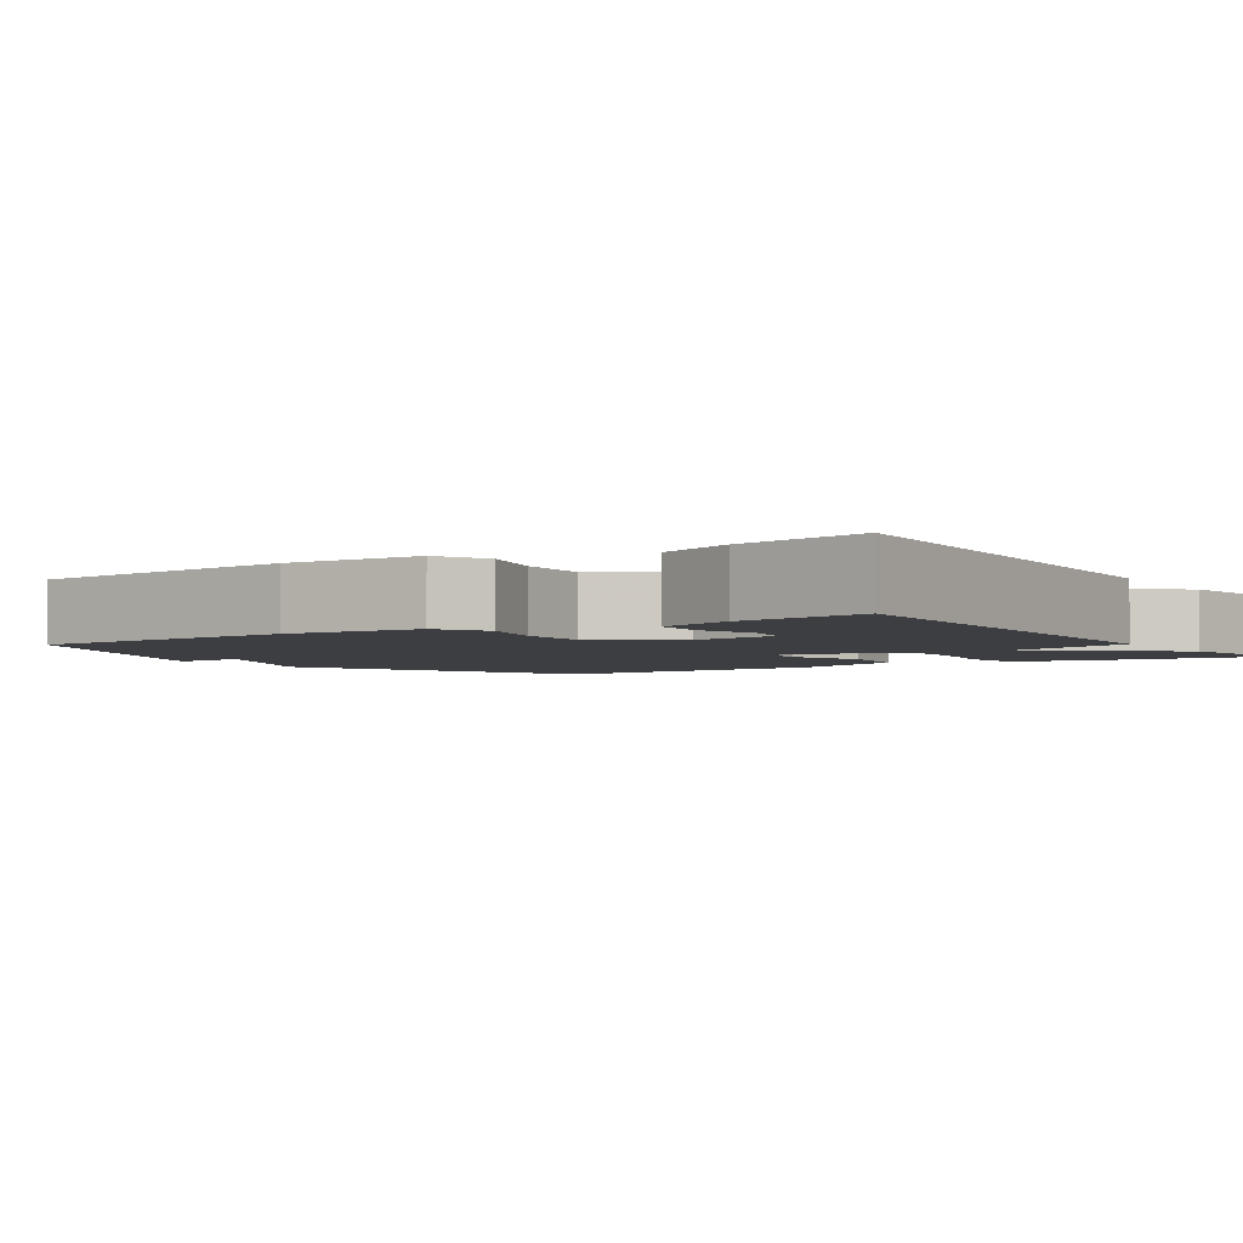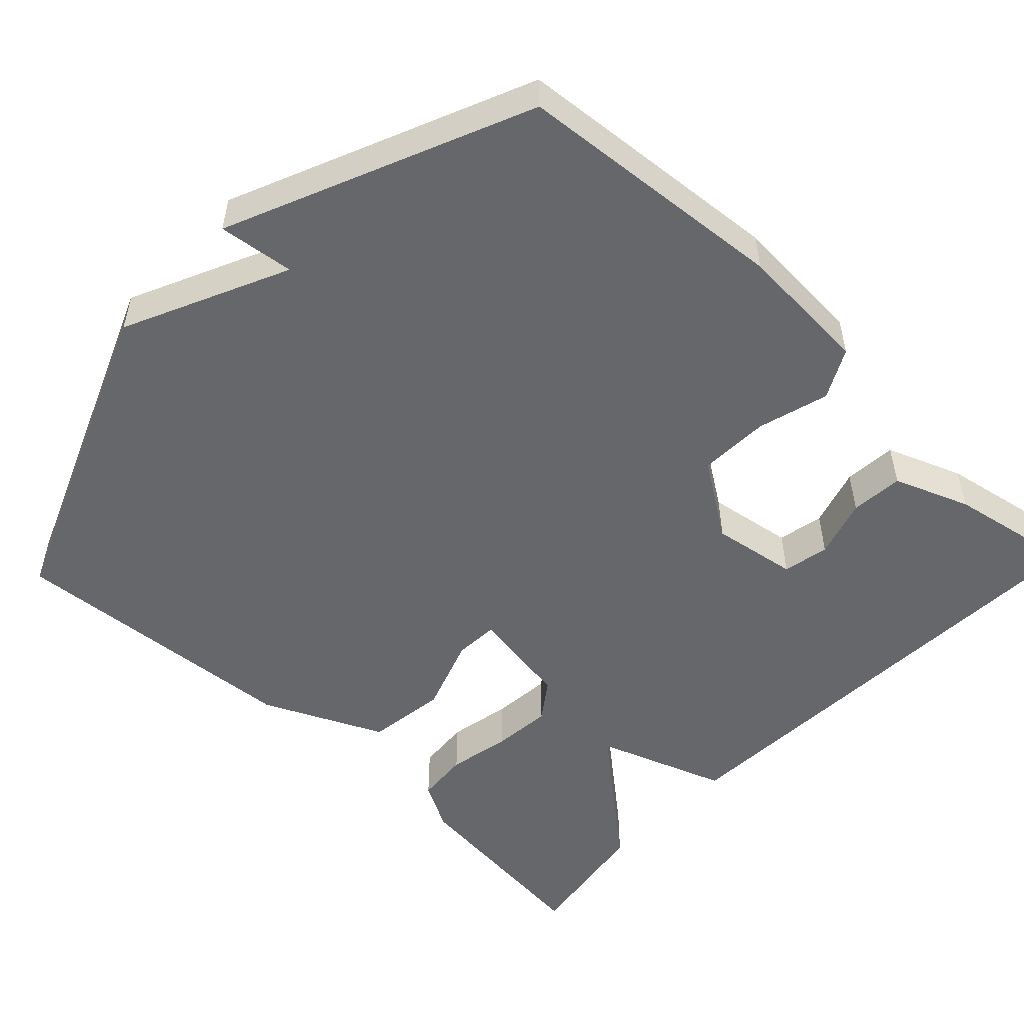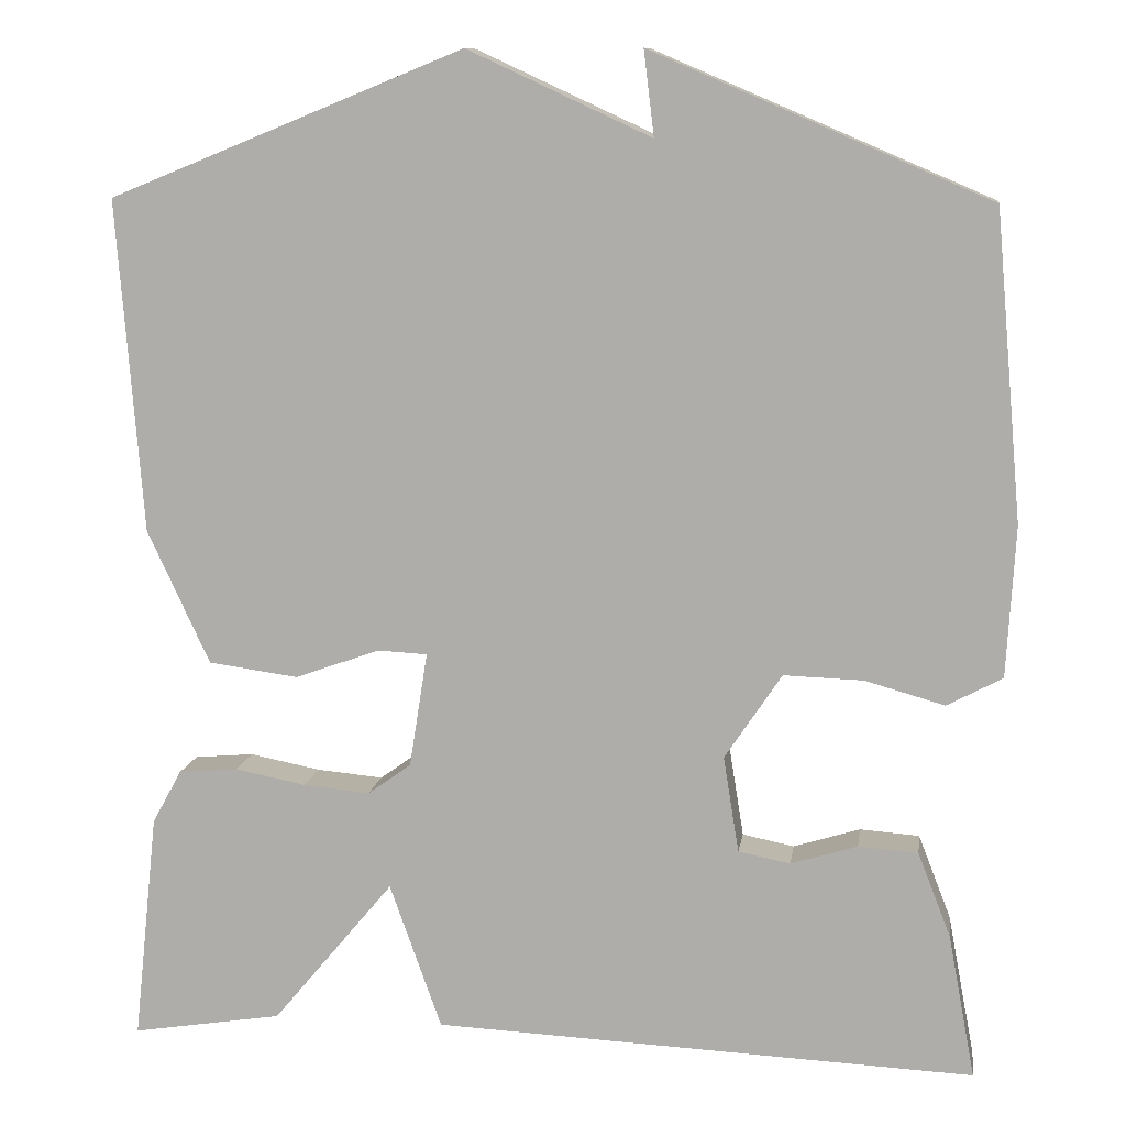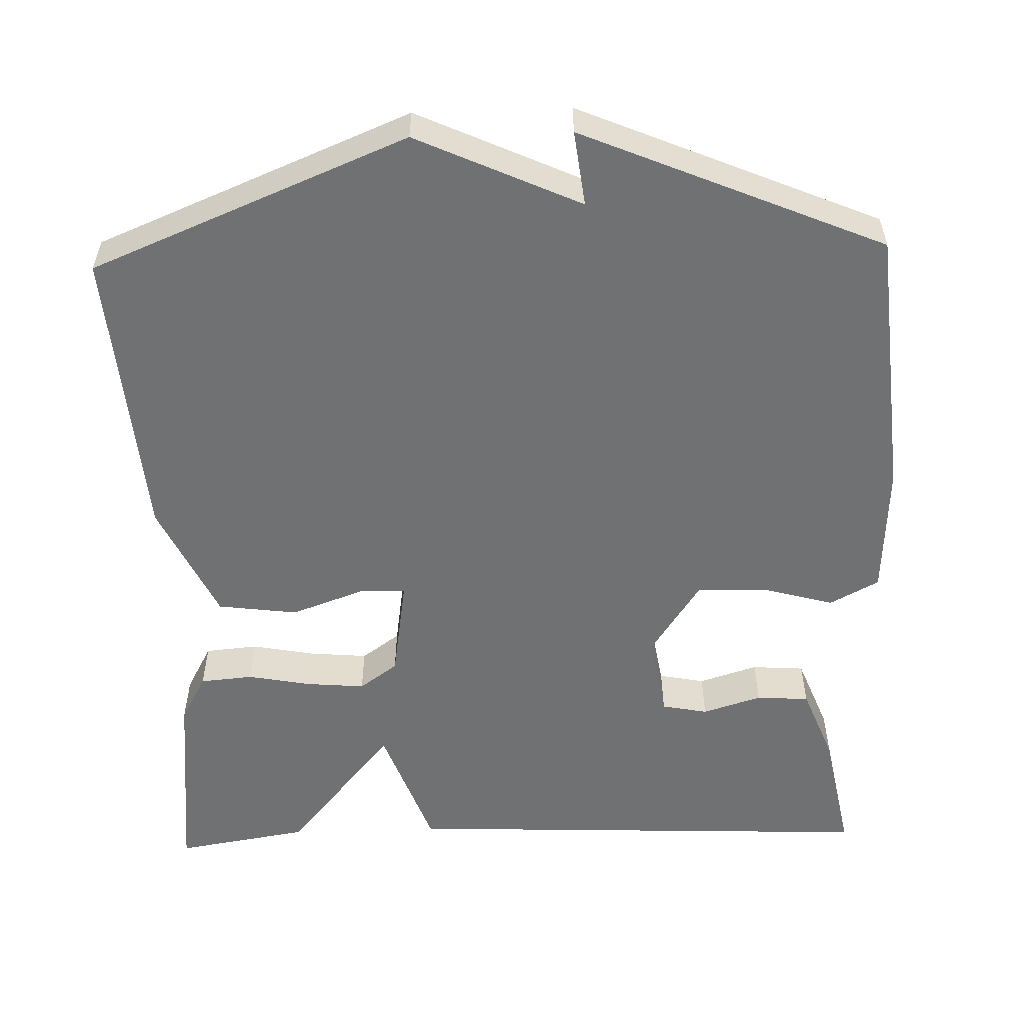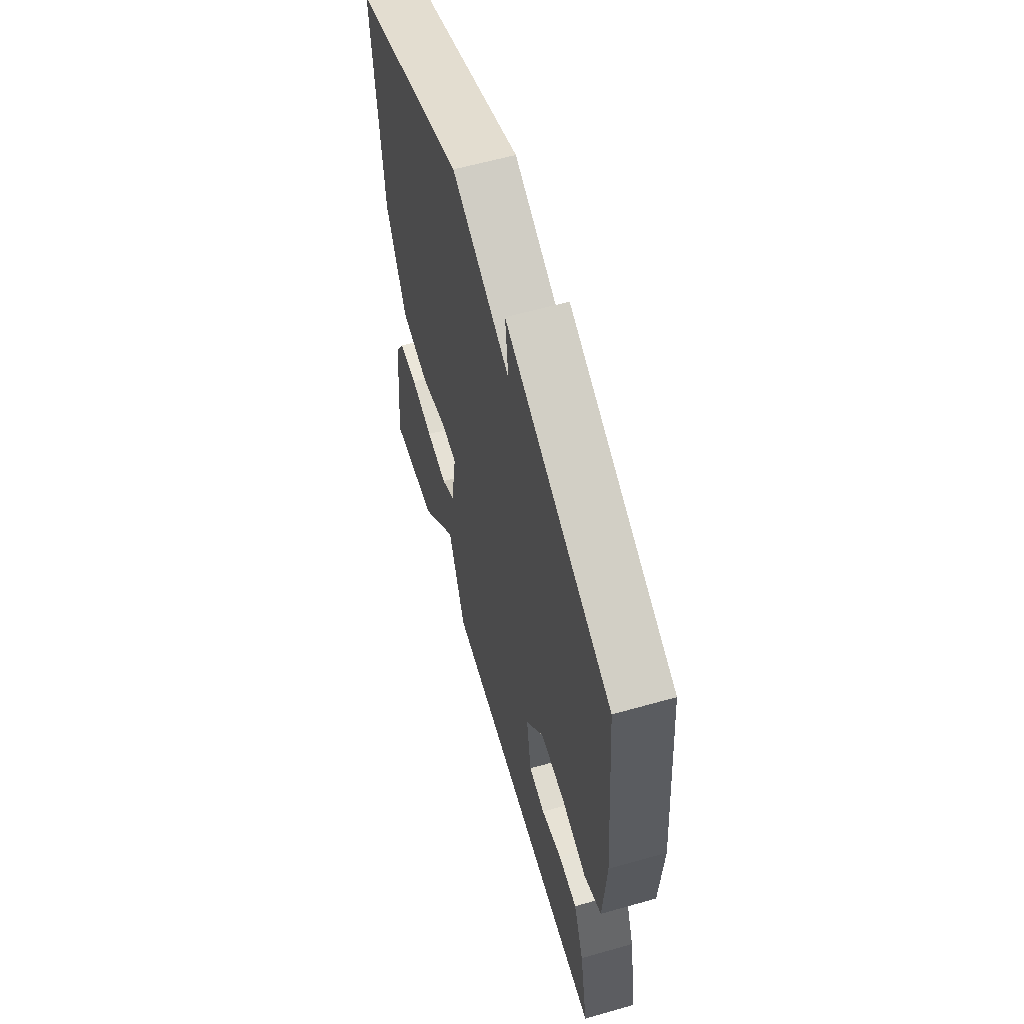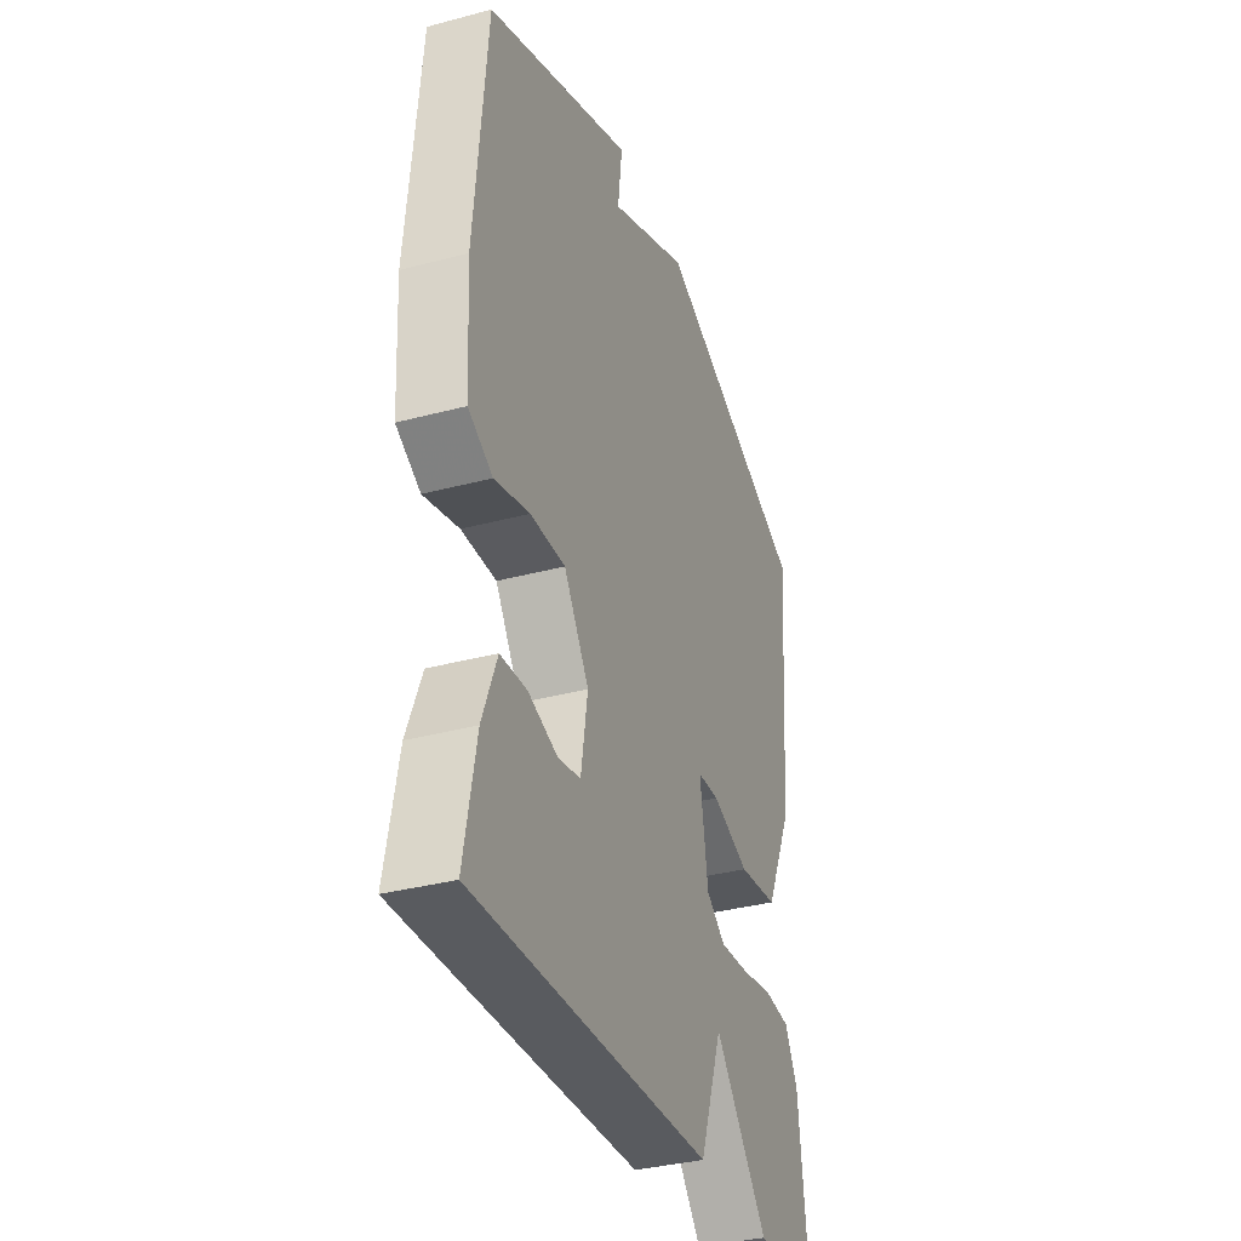
<metadata>
{"format":"obj","ext":"obj","renderer":"f3d","projection":"perspective","resolution":1024,"background":"white","views":[{"elev":-3.3,"azim":123.5,"up":"+Y"},{"elev":-52.0,"azim":46.4,"up":"+Y"},{"elev":10.5,"azim":8.3,"up":"+Z"},{"elev":-55.1,"azim":1.9,"up":"+Y"},{"elev":60.3,"azim":73.8,"up":"+Z"},{"elev":-35.2,"azim":109.5,"up":"+Z"}]}
</metadata>
<code>
v 0.5 0.07 -0.5
v -0.126 0.07 -0.472
v -0.186 0.07 -0.304
v -0.326 0.07 -0.472
v -0.5 0.07 -0.5
v -0.472 0.07 -0.236
v -0.438 0.07 -0.174
v -0.369 0.07 -0.168
v -0.287 0.07 -0.184
v -0.21 0.07 -0.191
v -0.16 0.07 -0.155
v -0.139 0.07 -0.022
v -0.196 0.07 -0.019
v -0.294 0.07 -0.054
v -0.398 0.07 -0.04
v -0.47 0.07 0.115
v -0.5 0.07 0.5
v -0.09 0.07 0.667
v 0.122 0.07 0.569
v 0.11 0.07 0.667
v 0.5 0.07 0.5
v 0.531 0.07 0.146
v 0.521 0.07 -0.028
v 0.457 0.07 -0.062
v 0.365 0.07 -0.036
v 0.273 0.07 -0.033
v 0.207 0.07 -0.132
v 0.225 0.07 -0.243
v 0.285 0.07 -0.255
v 0.362 0.07 -0.231
v 0.431 0.07 -0.236
v 0.469 0.07 -0.334
v 0.5 0 -0.5
v -0.126 0 -0.472
v -0.186 0 -0.304
v -0.326 0 -0.472
v -0.5 0 -0.5
v -0.472 0 -0.236
v -0.438 0 -0.174
v -0.369 0 -0.168
v -0.287 0 -0.184
v -0.21 0 -0.191
v -0.16 0 -0.155
v -0.139 0 -0.022
v -0.196 0 -0.019
v -0.294 0 -0.054
v -0.398 0 -0.04
v -0.47 0 0.115
v -0.5 0 0.5
v -0.09 0 0.667
v 0.122 0 0.569
v 0.11 0 0.667
v 0.5 0 0.5
v 0.531 0 0.146
v 0.521 0 -0.028
v 0.457 0 -0.062
v 0.365 0 -0.036
v 0.273 0 -0.033
v 0.207 0 -0.132
v 0.225 0 -0.243
v 0.285 0 -0.255
v 0.362 0 -0.231
v 0.431 0 -0.236
v 0.469 0 -0.334
f 32 1 2
f 31 32 2
f 30 31 2
f 29 30 2
f 28 29 2 3
f 27 28 3
f 26 27 3
f 23 24 25
f 22 23 25
f 21 22 25
f 20 21 25
f 19 20 25
f 19 25 26
f 17 18 19
f 16 17 19
f 15 16 19
f 14 15 19
f 13 14 19
f 12 13 19 26
f 11 12 26
f 10 11 26 3
f 7 8 9
f 6 7 9
f 5 6 9
f 4 5 9
f 3 4 9
f 3 9 10
f 34 33 64
f 34 64 63
f 34 63 62
f 34 62 61
f 35 34 61 60
f 35 60 59
f 35 59 58
f 57 56 55
f 57 55 54
f 57 54 53
f 57 53 52
f 57 52 51
f 58 57 51
f 51 50 49
f 51 49 48
f 51 48 47
f 51 47 46
f 51 46 45
f 58 51 45 44
f 58 44 43
f 35 58 43 42
f 41 40 39
f 41 39 38
f 41 38 37
f 41 37 36
f 41 36 35
f 42 41 35
f 1 33 34 2
f 2 34 35 3
f 3 35 36 4
f 4 36 37 5
f 5 37 38 6
f 6 38 39 7
f 7 39 40 8
f 8 40 41 9
f 9 41 42 10
f 10 42 43 11
f 11 43 44 12
f 12 44 45 13
f 13 45 46 14
f 14 46 47 15
f 15 47 48 16
f 16 48 49 17
f 17 49 50 18
f 18 50 51 19
f 19 51 52 20
f 20 52 53 21
f 21 53 54 22
f 22 54 55 23
f 23 55 56 24
f 24 56 57 25
f 25 57 58 26
f 26 58 59 27
f 27 59 60 28
f 28 60 61 29
f 29 61 62 30
f 30 62 63 31
f 31 63 64 32
f 32 64 33 1

</code>
